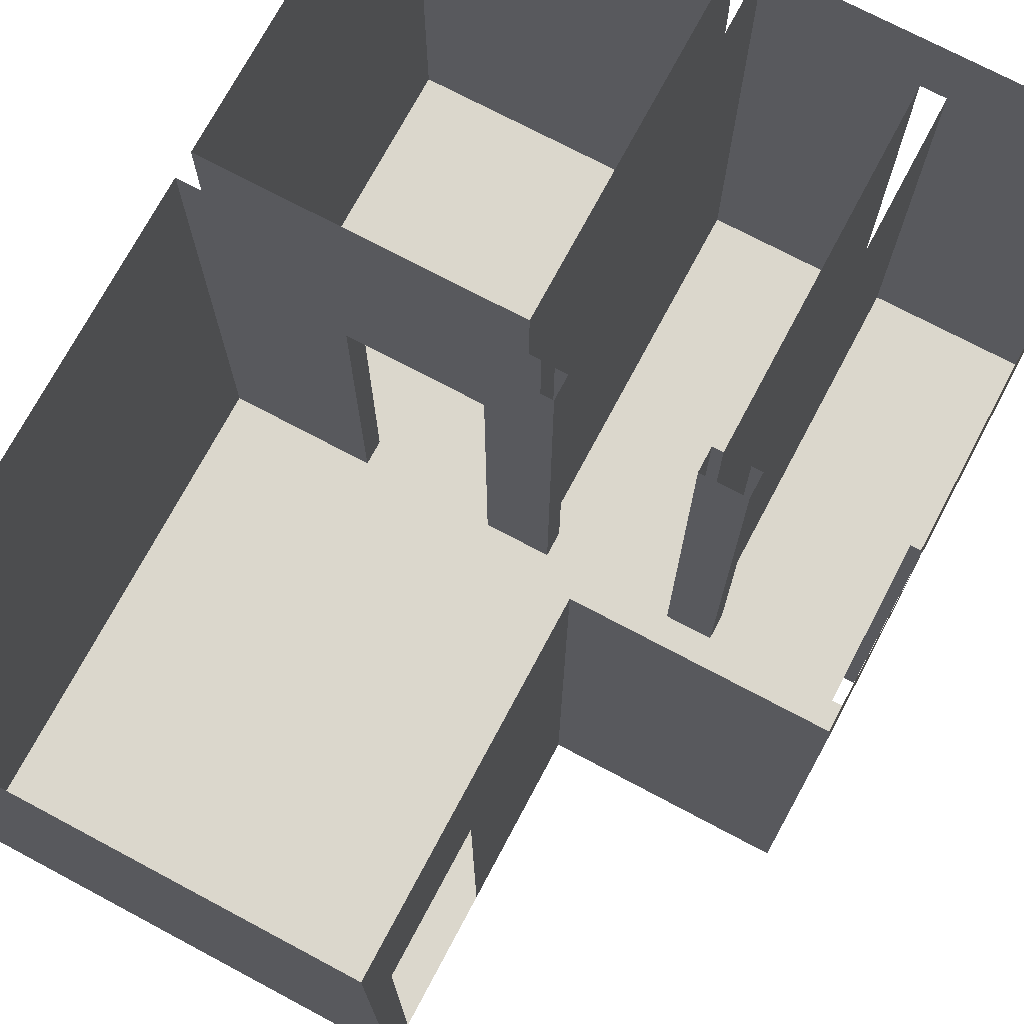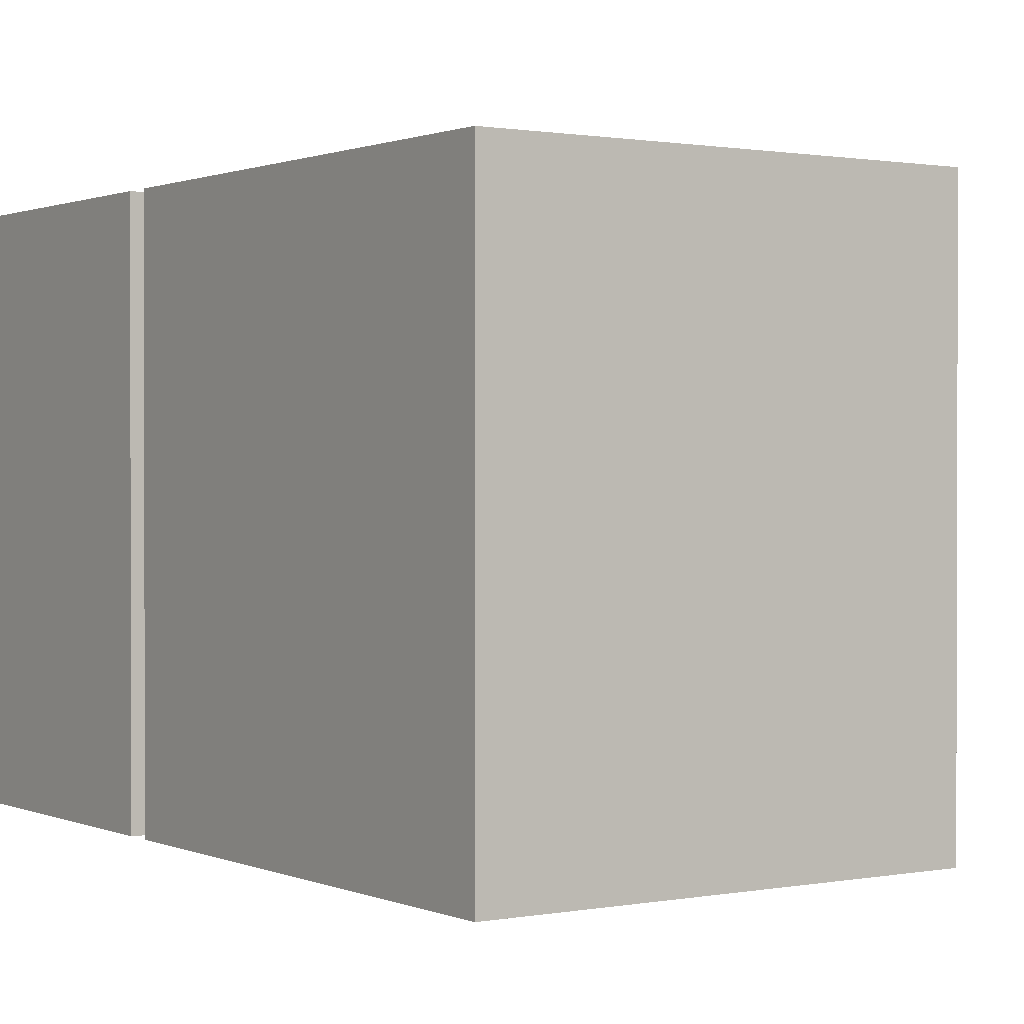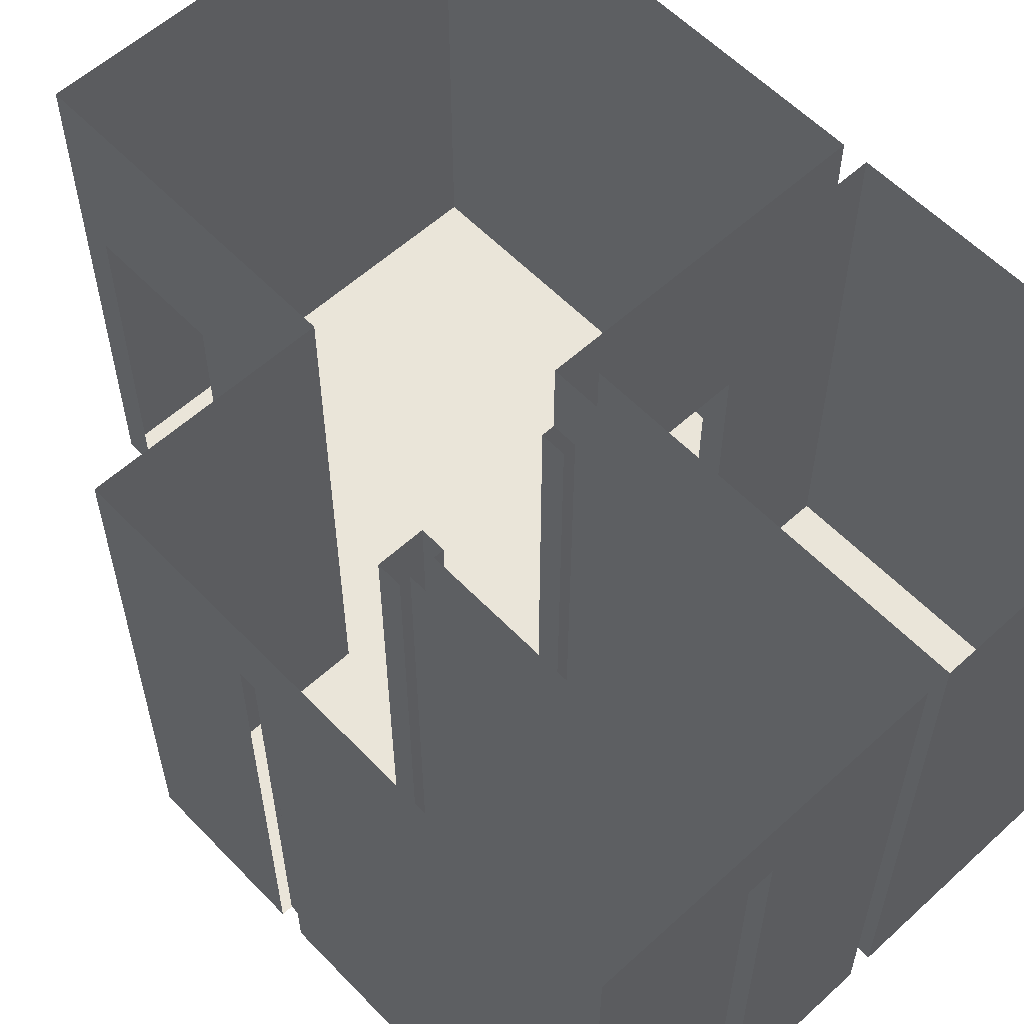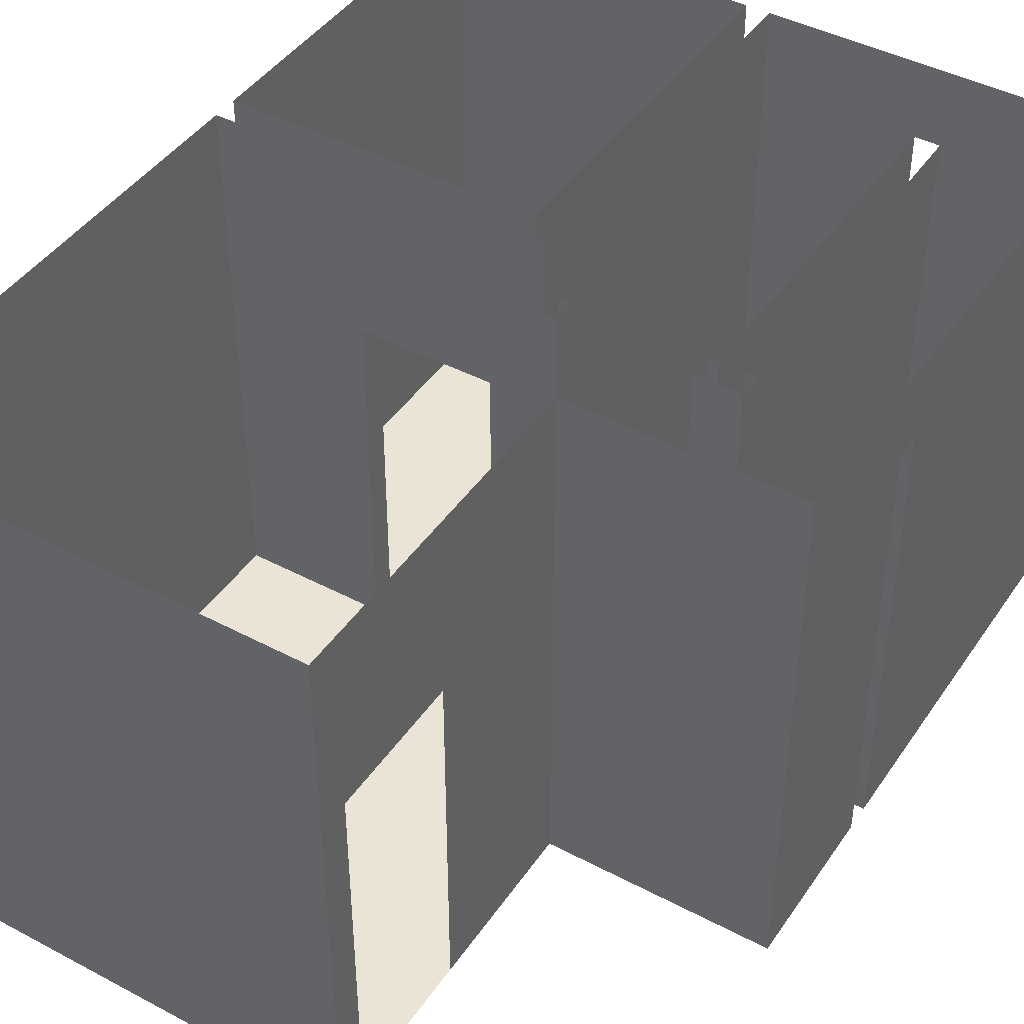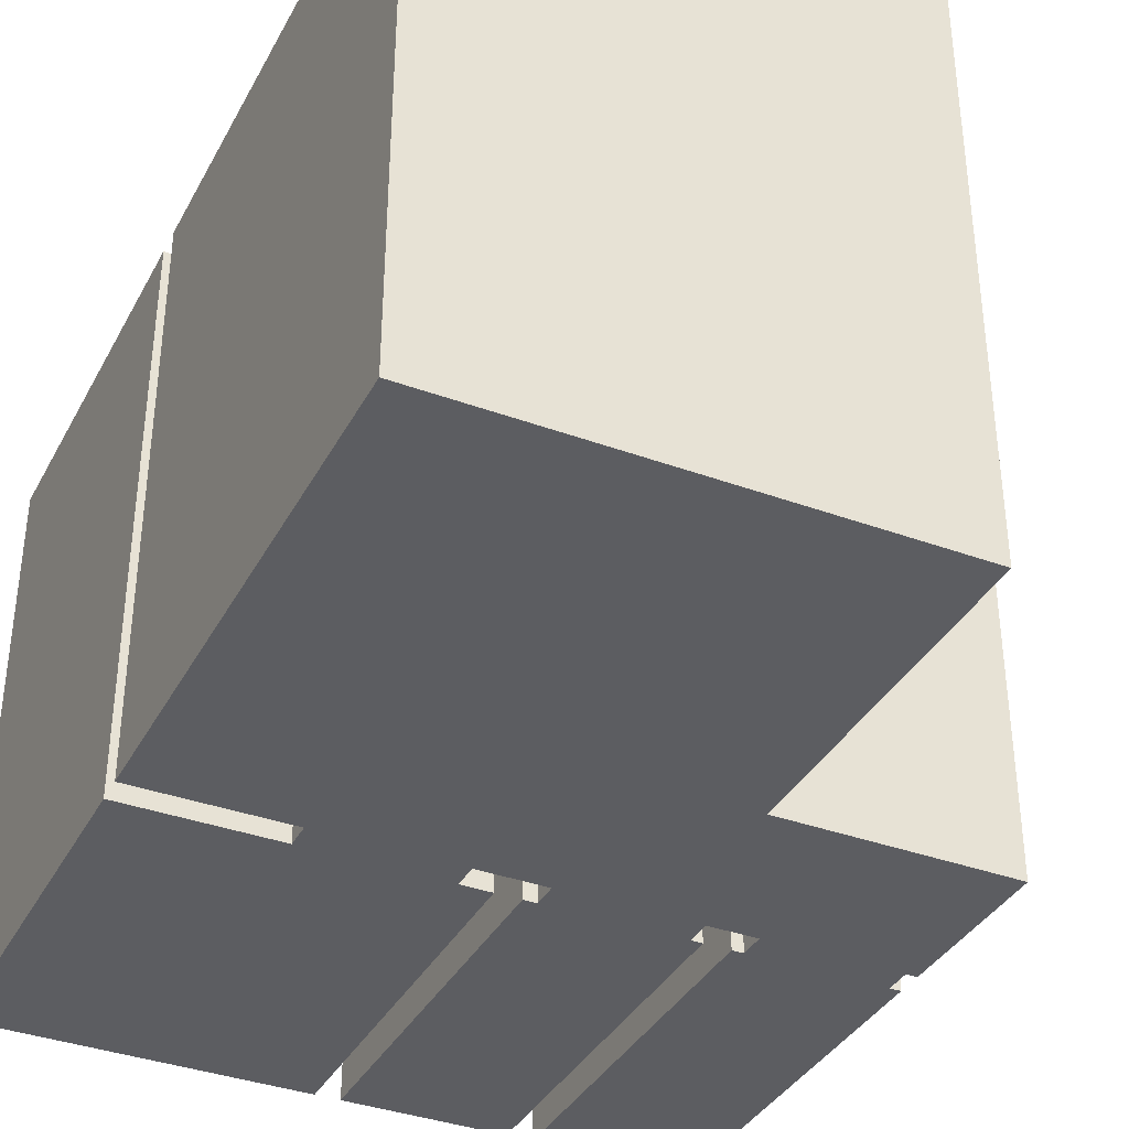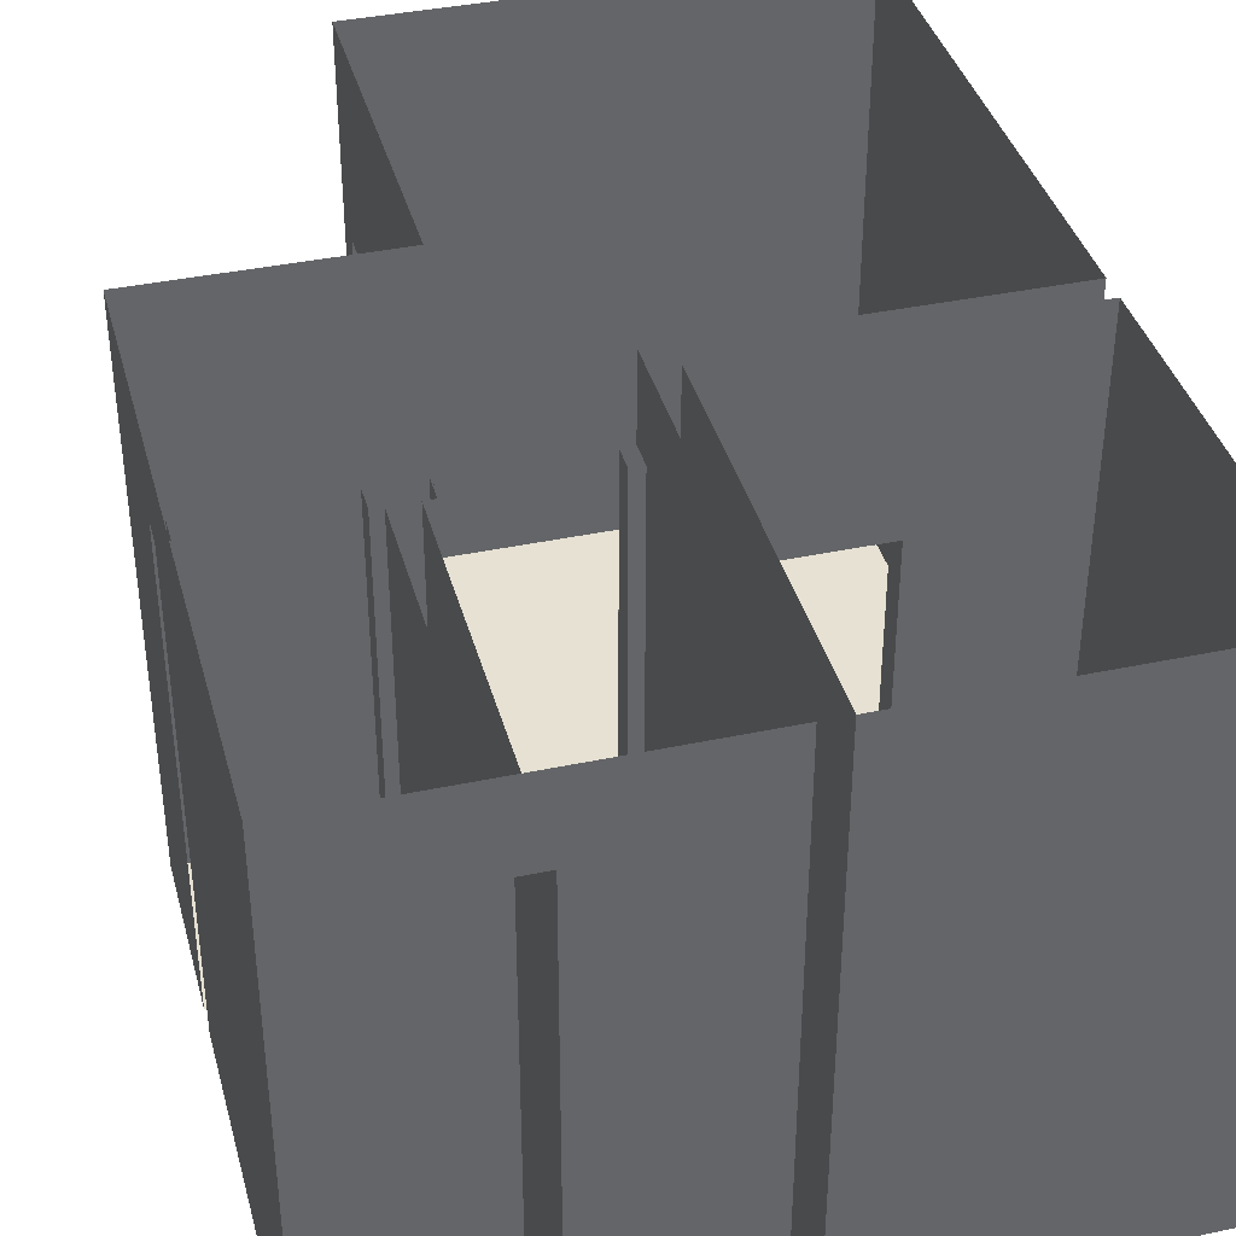
<metadata>
{"format":"obj","ext":"obj","renderer":"f3d","projection":"perspective","resolution":1024,"background":"white","views":[{"elev":73.1,"azim":28.0,"up":"+Y"},{"elev":0.9,"azim":-34.3,"up":"+Y"},{"elev":58.1,"azim":136.7,"up":"+Y"},{"elev":43.7,"azim":31.9,"up":"+Y"},{"elev":-36.9,"azim":-25.4,"up":"+Y"},{"elev":38.8,"azim":165.1,"up":"+Y"}]}
</metadata>
<code>
g Mesh1 COM005 Model
v 21.01 0 -12.04
v 21.01 2.572 -11.9
v 21.01 0 -11.9
f 1 2 3
v 21.01 2.572 -12.04
f 2 1 4
f 3 2 1
f 4 1 2
v 21.07 2.572 -12.04
f 1 5 4
v 21.07 0 -12.04
f 5 1 6
f 6 1 5
v 21.07 0 -14.11
f 1 7 6
v 20.27 0 -11.9
f 8 7 1
v 20.27 0 -12.04
f 9 7 8
v 20.21 0 -12.04
f 10 7 9
v 20.21 0 -14.11
f 7 10 11
f 11 10 7
v 20.21 2.329 -14.11
f 11 10 12
f 12 10 11
v 20.21 2.572 -14.11
f 10 13 12
v 20.21 2.572 -12.04
f 13 10 14
f 14 10 13
v 20.27 2.572 -12.04
f 10 15 14
f 15 10 9
f 9 10 15
f 9 7 10
f 8 7 9
f 1 7 8
f 6 7 1
v 21.07 2.329 -14.11
f 6 16 7
v 21.07 2.804 -14.11
f 16 6 17
f 7 16 6
f 7 12 16
f 12 7 11
f 11 7 12
f 16 12 7
f 13 16 12
f 16 13 17
f 12 16 13
f 17 13 16
v 19.2 2.804 -14.11
f 17 13 18
f 18 13 17
v 20.07 2.572 -14.11
f 19 18 13
v 20.07 2.329 -14.11
f 20 18 19
v 19.2 2.329 -14.11
f 18 20 21
f 21 20 18
v 20.07 0 -14.11
f 22 21 20
v 19.2 0 -14.11
f 21 22 23
f 23 22 21
v 19.2 0 -12.04
f 22 24 23
v 19.27 0 -12.04
f 24 22 25
f 23 24 22
f 24 21 23
f 21 24 18
f 23 21 24
f 18 24 21
v 19.2 3.015 -14.11
f 24 26 18
v 19.2 2.572 -12.04
f 27 26 24
v 19.2 2.572 -11.9
f 28 26 27
v 19.2 3.015 -11.9
f 26 28 29
f 29 28 26
v 17.33 3.015 -11.9
f 28 30 29
v 18.9 2.009 -11.9
f 31 30 28
v 18.14 2.009 -11.9
f 32 30 31
v 18.14 0 -11.9
f 33 30 32
v 17.33 0 -11.9
f 30 33 34
f 34 33 30
v 17.33 0 -9.129
f 33 35 34
v 19.82 0 -9.129
f 35 33 36
f 34 35 33
f 35 30 34
v 17.33 3.015 -9.129
f 30 35 37
f 37 35 30
v 19.82 3.015 -9.129
f 35 38 37
f 38 35 36
f 36 35 38
f 36 33 35
v 18.9 0 -11.9
f 36 33 39
f 39 33 36
v 18.9 0 -12.04
f 39 33 40
f 40 33 39
v 18.14 0 -12.04
f 40 33 41
f 41 33 40
v 18.14 2.009 -12.04
f 33 42 41
f 42 33 32
f 32 33 42
f 32 30 33
f 31 30 32
f 28 30 31
f 29 30 28
v 19.2 0 -11.9
f 43 31 28
f 31 43 39
f 39 43 31
f 36 39 43
f 43 39 36
v 19.27 0 -11.9
f 36 43 44
f 44 43 36
f 28 44 43
v 19.27 2.572 -11.9
f 44 28 45
f 43 44 28
f 45 28 44
v 19.27 2.572 -12.04
f 46 44 45
f 44 46 25
f 45 44 46
f 25 46 44
f 46 24 25
f 24 46 27
f 25 24 46
f 25 22 24
f 25 22 44
f 44 22 25
v 19.82 0 -10.99
f 44 22 47
f 47 22 44
v 20.01 0 -12.04
f 47 22 48
f 48 22 47
v 20.07 0 -12.04
f 48 22 49
f 49 22 48
v 20.07 2.572 -12.04
f 22 50 49
f 50 22 20
f 49 50 22
f 50 48 49
v 20.01 2.572 -12.04
f 48 50 51
f 49 48 50
f 51 50 48
v 20.01 2.572 -11.9
f 52 48 51
v 20.01 0 -11.9
f 48 52 53
f 53 52 48
f 52 8 53
v 20.27 2.572 -11.9
f 8 52 54
f 53 8 52
v 21.07 0 -10.99
f 55 53 8
f 47 53 55
f 53 47 48
f 55 53 47
f 8 53 55
f 55 8 3
f 3 8 55
f 3 8 1
f 1 8 3
v 21.07 0 -11.9
f 55 3 56
f 56 3 55
v 21.07 2.572 -11.9
f 56 55 57
f 57 55 56
v 21.07 3.015 -10.99
f 58 57 55
v 21.07 3.015 -14.11
f 57 58 59
f 55 57 58
f 59 58 57
f 57 59 5
f 5 59 57
f 5 59 6
f 6 59 5
f 6 59 17
f 17 59 6
f 17 26 59
f 26 17 18
f 18 17 26
f 59 26 17
f 18 26 24
f 24 26 27
f 27 26 28
f 27 46 24
f 17 6 16
f 58 47 55
v 19.82 3.015 -10.99
f 47 58 60
f 55 47 58
f 60 58 47
v 19.82 2.009 -10.06
f 60 61 47
v 19.82 2.009 -9.302
f 60 62 61
f 38 62 60
v 19.82 -1.987e-30 -9.302
f 38 63 62
f 63 38 36
f 36 38 63
f 62 63 38
f 60 62 38
f 61 62 60
f 47 61 60
v 19.82 -1.987e-30 -10.06
f 47 61 64
f 64 61 47
f 64 63 47
f 47 63 64
f 36 47 63
f 36 44 47
f 47 44 36
f 63 47 36
f 48 47 53
f 54 52 8
f 15 8 54
f 8 15 9
f 54 8 15
f 9 15 8
f 51 48 52
f 20 22 50
f 20 21 22
f 19 50 20
f 20 50 19
f 19 18 20
f 13 18 19
f 28 31 43
f 40 31 39
v 18.9 2.009 -12.04
f 31 40 65
f 39 31 40
f 65 40 31
v 19.06 3.015 -12.04
f 40 66 65
v 19.06 0 -12.04
f 66 40 67
f 67 40 66
v 19.06 0 -14.11
f 40 68 67
f 41 68 40
v 17.33 0 -12.04
f 69 68 41
v 17.33 0 -14.11
f 68 69 70
f 70 69 68
v 17.33 2.329 -14.11
f 69 71 70
v 17.33 2.804 -14.11
f 71 69 72
f 70 71 69
f 71 68 70
v 19.06 2.329 -14.11
f 68 71 73
f 70 68 71
f 73 71 68
f 72 73 71
v 19.06 2.804 -14.11
f 73 72 74
f 71 73 72
f 74 72 73
v 17.33 3.015 -14.11
f 75 74 72
v 19.06 3.015 -14.11
f 74 75 76
f 72 74 75
f 76 75 74
f 66 74 76
f 74 66 73
f 76 74 66
f 73 66 74
f 66 68 73
f 68 66 67
f 67 66 68
f 73 68 66
f 67 68 40
f 40 68 41
f 41 68 69
f 42 69 41
v 17.33 3.015 -12.04
f 69 42 77
f 41 69 42
f 77 42 69
f 77 42 66
f 66 42 77
f 65 66 42
f 65 66 40
f 42 66 65
f 42 31 65
f 31 42 32
f 32 42 31
f 65 31 42
f 75 69 77
f 69 75 72
f 77 69 75
f 72 75 69
f 72 69 71
f 41 42 33
f 37 38 35
f 34 30 35
f 12 13 10
f 14 15 10
f 4 5 1
g Mesh2 COM005 Model
l 1 3
l 1 4
l 6 1
l 6 7
l 6 5
l 5 4
l 57 5
l 56 57
l 56 3
l 55 56
l 55 47
l 55 58
l 58 60
l 58 59
l 17 59
l 17 18
l 16 17
l 7 16
l 11 7
l 10 11
l 9 10
l 9 8
l 9 15
l 15 54
l 15 14
l 10 14
l 14 13
l 12 13
l 11 12
l 12 16
l 19 13
l 20 19
l 22 20
l 23 22
l 24 23
l 25 24
l 25 44
l 25 46
l 46 27
l 46 45
l 44 45
l 44 43
l 43 39
l 43 28
l 28 27
l 28 29
l 45 28
l 29 26
l 29 30
l 30 37
l 34 30
l 34 35
l 33 34
l 33 41
l 33 32
l 31 32
l 31 65
l 31 39
l 39 40
l 40 41
l 67 40
l 67 68
l 67 66
l 66 76
l 66 77
l 69 77
l 70 69
l 70 71
l 70 68
l 68 73
l 73 74
l 71 73
l 71 72
l 74 72
l 74 76
l 75 76
l 72 75
l 75 77
l 41 69
l 41 42
l 65 42
l 65 40
l 32 42
l 35 36
l 35 37
l 37 38
l 36 38
l 63 36
l 63 62
l 64 63
l 47 64
l 47 60
l 60 38
l 61 64
l 61 62
l 18 26
l 21 18
l 23 21
l 21 20
l 26 59
l 24 27
l 49 22
l 49 48
l 49 50
l 50 51
l 50 19
l 48 51
l 48 53
l 8 53
l 8 54
l 54 52
l 51 52
l 53 52
l 3 2
l 4 2

</code>
